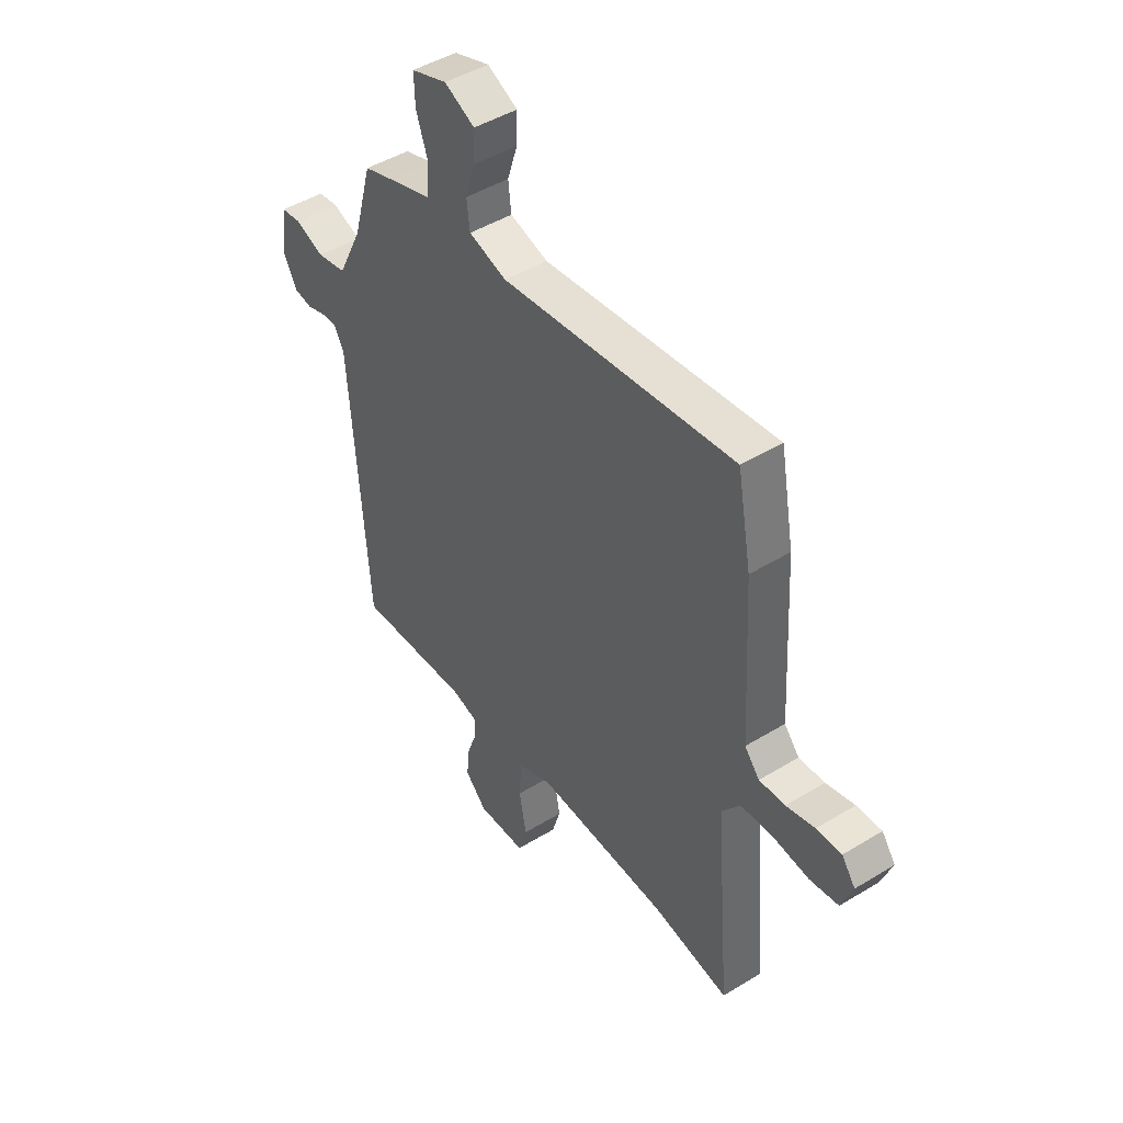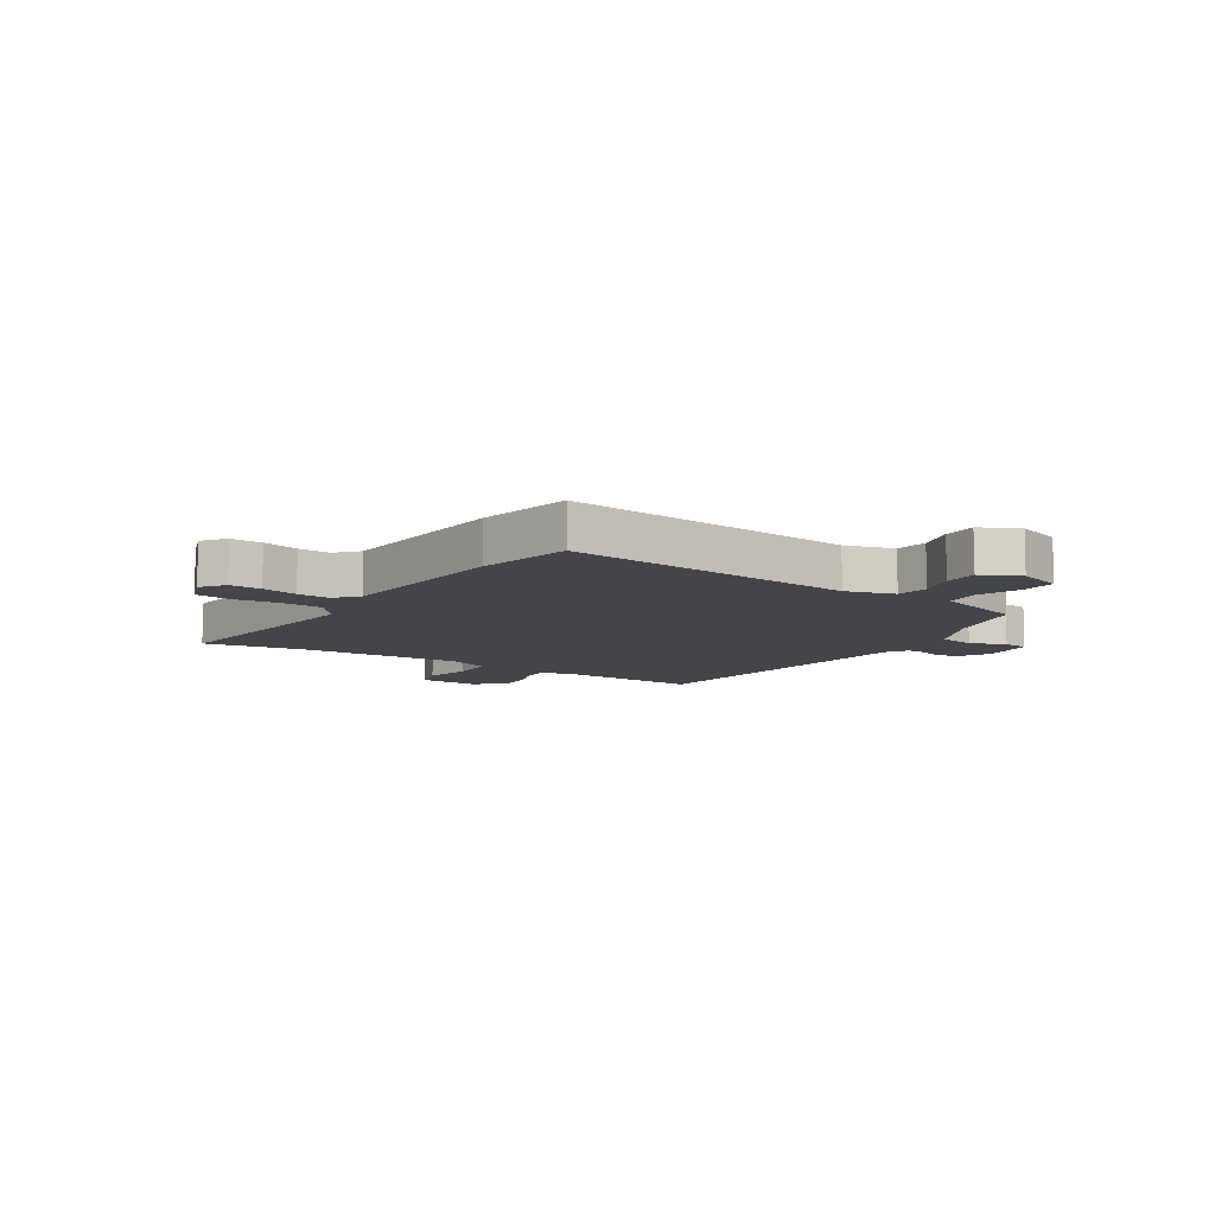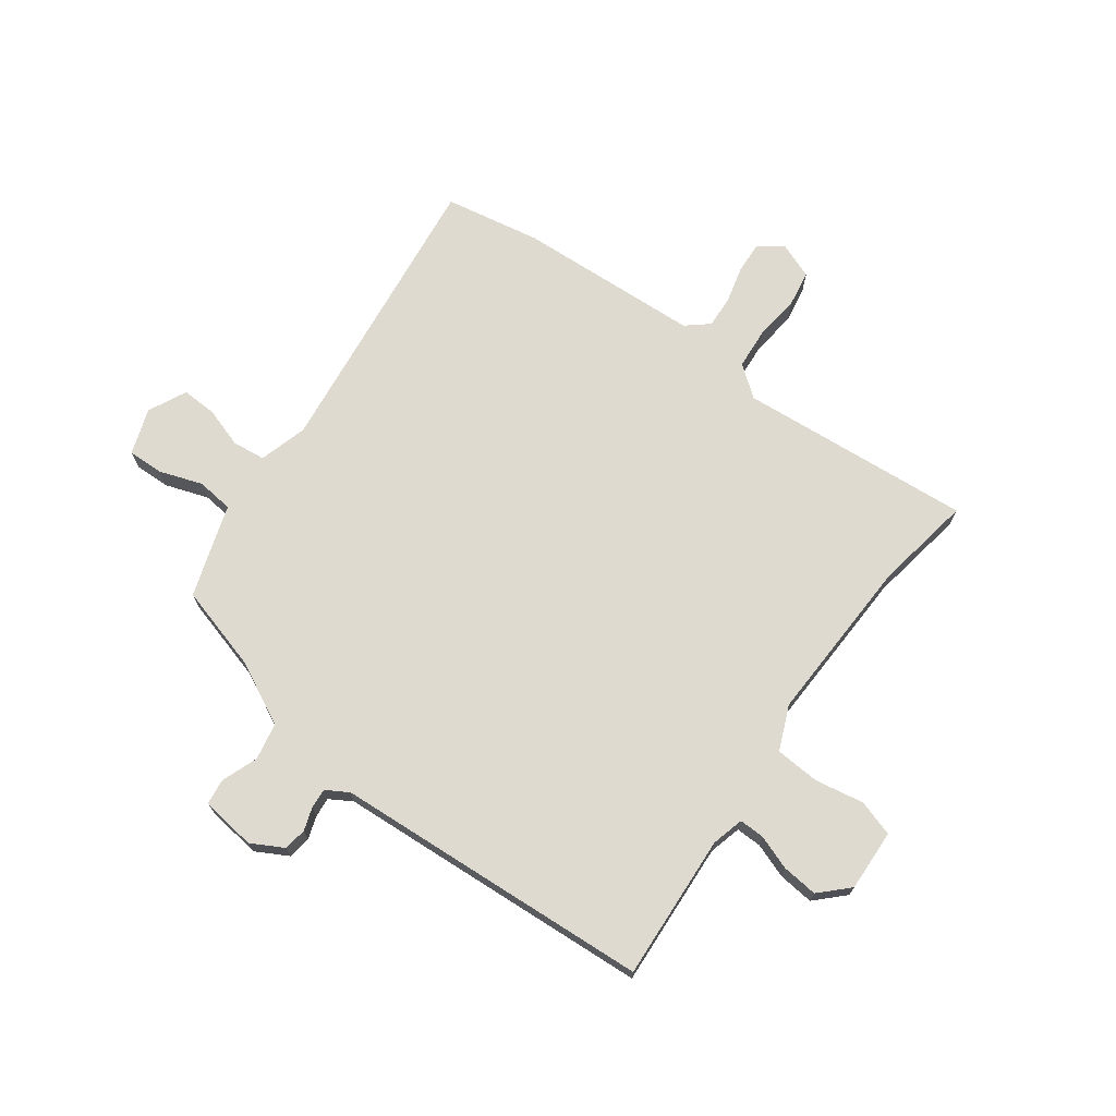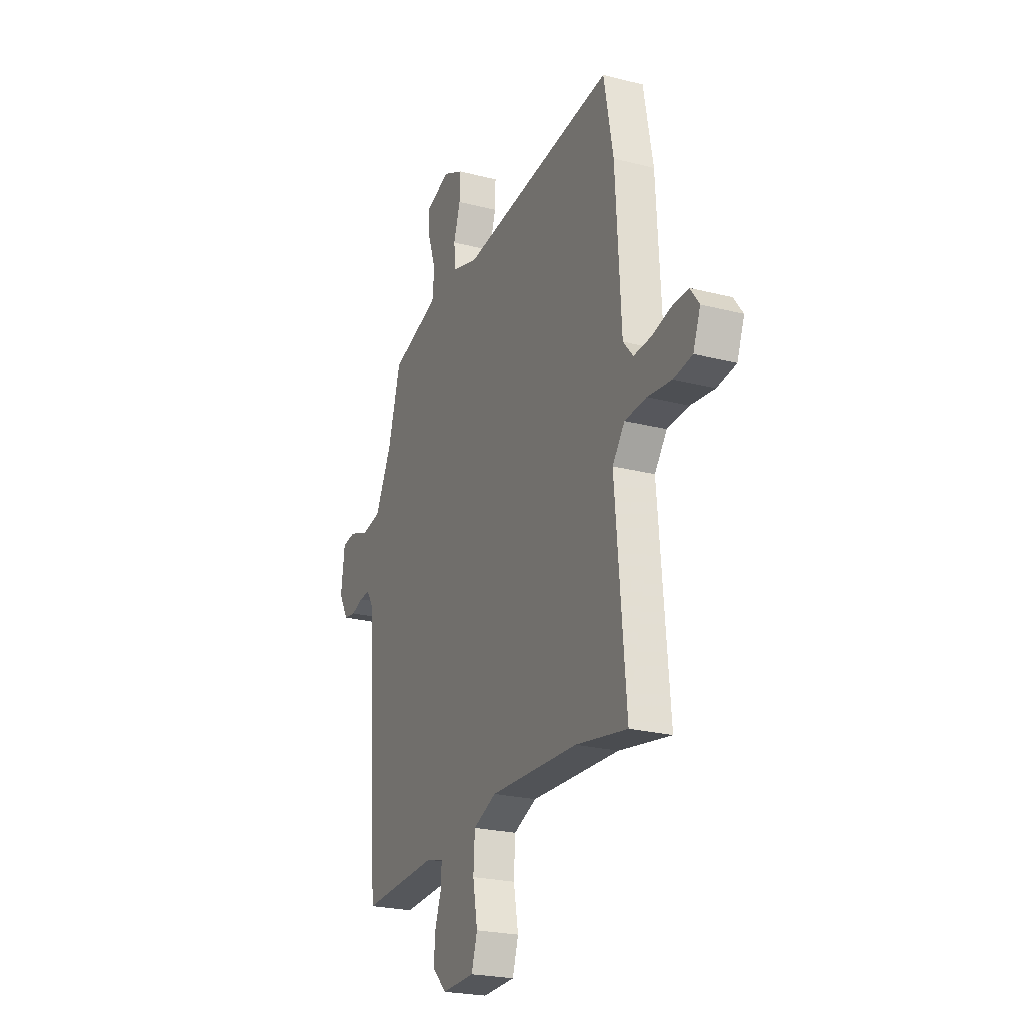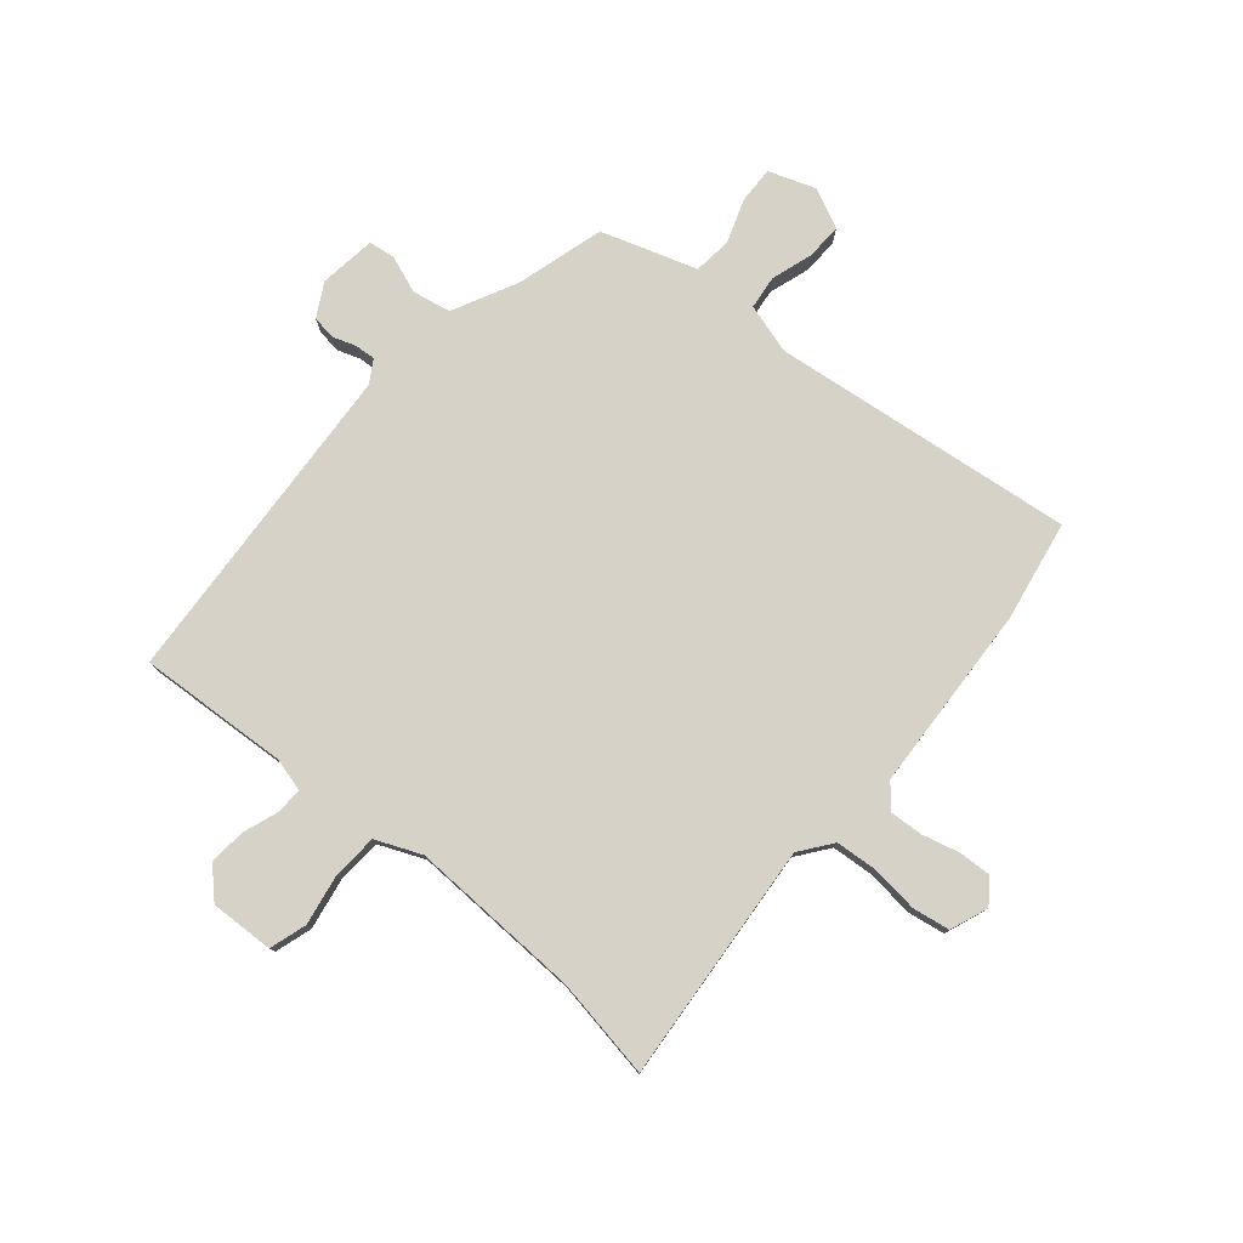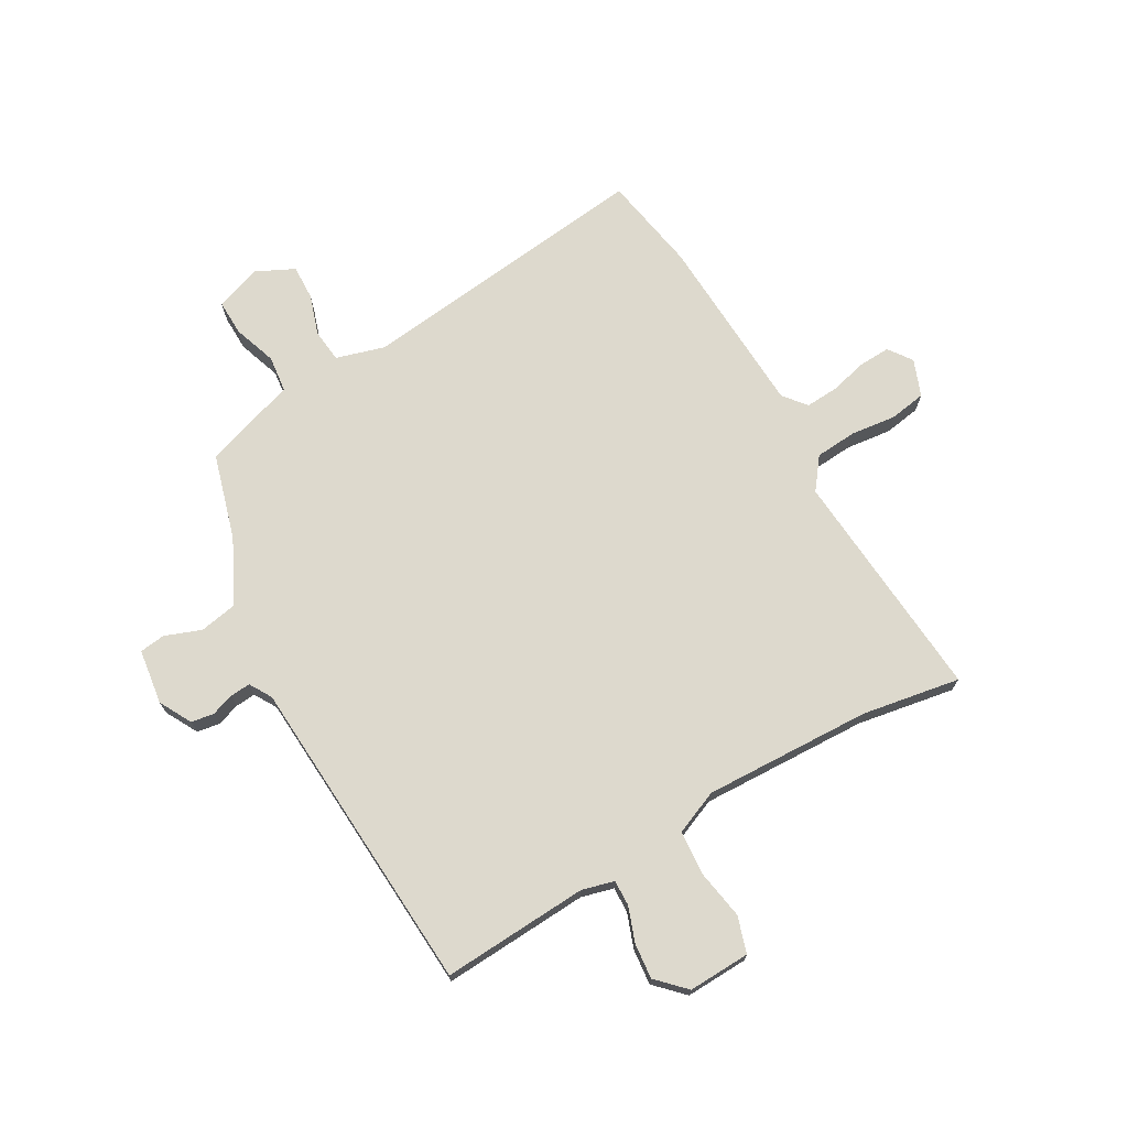
<metadata>
{"format":"obj","ext":"obj","renderer":"f3d","projection":"perspective","resolution":1024,"background":"white","views":[{"elev":46.3,"azim":-124.9,"up":"+Z"},{"elev":-8.9,"azim":-33.1,"up":"+Y"},{"elev":71.0,"azim":126.4,"up":"+Y"},{"elev":-23.4,"azim":-113.6,"up":"+Z"},{"elev":78.3,"azim":-139.6,"up":"+Y"},{"elev":71.9,"azim":150.6,"up":"+Y"}]}
</metadata>
<code>
v 0.49 0.07 -0.519
v 0.228 0.07 -0.502
v 0.17 0.07 -0.517
v 0.171 0.07 -0.563
v 0.193 0.07 -0.625
v 0.199 0.07 -0.689
v 0.15 0.07 -0.738
v 0.039 0.07 -0.733
v 0.019 0.07 -0.668
v 0.035 0.07 -0.579
v 0.03 0.07 -0.5
v -0.049 0.07 -0.466
v -0.35 0.07 -0.475
v -0.526 0.07 -0.504
v -0.49 0.07 -0.085
v -0.532 0.07 -0.029
v -0.606 0.07 -0.023
v -0.688 0.07 -0.032
v -0.753 0.07 -0.021
v -0.778 0.07 0.045
v -0.747 0.07 0.087
v -0.69 0.07 0.084
v -0.625 0.07 0.067
v -0.566 0.07 0.063
v -0.532 0.07 0.103
v -0.513 0.07 0.432
v -0.481 0.07 0.605
v 0.049 0.07 0.54
v 0.136 0.07 0.565
v 0.143 0.07 0.624
v 0.12 0.07 0.696
v 0.118 0.07 0.759
v 0.187 0.07 0.792
v 0.269 0.07 0.763
v 0.267 0.07 0.699
v 0.24 0.07 0.622
v 0.247 0.07 0.556
v 0.345 0.07 0.524
v 0.413 0.07 0.501
v 0.456 0.07 0.348
v 0.512 0.07 0.235
v 0.579 0.07 0.222
v 0.644 0.07 0.246
v 0.69 0.07 0.24
v 0.703 0.07 0.141
v 0.671 0.07 0.083
v 0.63 0.07 0.077
v 0.589 0.07 0.091
v 0.553 0.07 0.094
v 0.529 0.07 0.054
v 0.49 0 -0.519
v 0.228 0 -0.502
v 0.17 0 -0.517
v 0.171 0 -0.563
v 0.193 0 -0.625
v 0.199 0 -0.689
v 0.15 0 -0.738
v 0.039 0 -0.733
v 0.019 0 -0.668
v 0.035 0 -0.579
v 0.03 0 -0.5
v -0.049 0 -0.466
v -0.35 0 -0.475
v -0.526 0 -0.504
v -0.49 0 -0.085
v -0.532 0 -0.029
v -0.606 0 -0.023
v -0.688 0 -0.032
v -0.753 0 -0.021
v -0.778 0 0.045
v -0.747 0 0.087
v -0.69 0 0.084
v -0.625 0 0.067
v -0.566 0 0.063
v -0.532 0 0.103
v -0.513 0 0.432
v -0.481 0 0.605
v 0.049 0 0.54
v 0.136 0 0.565
v 0.143 0 0.624
v 0.12 0 0.696
v 0.118 0 0.759
v 0.187 0 0.792
v 0.269 0 0.763
v 0.267 0 0.699
v 0.24 0 0.622
v 0.247 0 0.556
v 0.345 0 0.524
v 0.413 0 0.501
v 0.456 0 0.348
v 0.512 0 0.235
v 0.579 0 0.222
v 0.644 0 0.246
v 0.69 0 0.24
v 0.703 0 0.141
v 0.671 0 0.083
v 0.63 0 0.077
v 0.589 0 0.091
v 0.553 0 0.094
v 0.529 0 0.054
f 46 47 48
f 45 46 48
f 44 45 48
f 43 44 48
f 42 43 48
f 41 42 48 49
f 40 41 49 50
f 50 1 2
f 40 50 2
f 39 40 2
f 38 39 2
f 37 38 2
f 34 35 36
f 33 34 36
f 32 33 36
f 31 32 36
f 30 31 36
f 37 2 3
f 36 37 3
f 30 36 3
f 29 30 3
f 25 26 27 28
f 29 3 4
f 28 29 4
f 25 28 4
f 24 25 4
f 21 22 23
f 20 21 23
f 19 20 23
f 18 19 23
f 17 18 23
f 16 17 23 24
f 13 14 15
f 12 13 15
f 15 16 24
f 12 15 24
f 11 12 24
f 8 9 10
f 7 8 10
f 6 7 10
f 5 6 10
f 4 5 10
f 4 10 11
f 4 11 24
f 98 97 96
f 98 96 95
f 98 95 94
f 98 94 93
f 98 93 92
f 99 98 92 91
f 100 99 91 90
f 52 51 100
f 52 100 90
f 52 90 89
f 52 89 88
f 52 88 87
f 86 85 84
f 86 84 83
f 86 83 82
f 86 82 81
f 86 81 80
f 53 52 87
f 53 87 86
f 53 86 80
f 53 80 79
f 78 77 76 75
f 54 53 79
f 54 79 78
f 54 78 75
f 54 75 74
f 73 72 71
f 73 71 70
f 73 70 69
f 73 69 68
f 73 68 67
f 74 73 67 66
f 65 64 63
f 65 63 62
f 74 66 65
f 74 65 62
f 74 62 61
f 60 59 58
f 60 58 57
f 60 57 56
f 60 56 55
f 60 55 54
f 61 60 54
f 74 61 54
f 1 51 52 2
f 2 52 53 3
f 3 53 54 4
f 4 54 55 5
f 5 55 56 6
f 6 56 57 7
f 7 57 58 8
f 8 58 59 9
f 9 59 60 10
f 10 60 61 11
f 11 61 62 12
f 12 62 63 13
f 13 63 64 14
f 14 64 65 15
f 15 65 66 16
f 16 66 67 17
f 17 67 68 18
f 18 68 69 19
f 19 69 70 20
f 20 70 71 21
f 21 71 72 22
f 22 72 73 23
f 23 73 74 24
f 24 74 75 25
f 25 75 76 26
f 26 76 77 27
f 27 77 78 28
f 28 78 79 29
f 29 79 80 30
f 30 80 81 31
f 31 81 82 32
f 32 82 83 33
f 33 83 84 34
f 34 84 85 35
f 35 85 86 36
f 36 86 87 37
f 37 87 88 38
f 38 88 89 39
f 39 89 90 40
f 40 90 91 41
f 41 91 92 42
f 42 92 93 43
f 43 93 94 44
f 44 94 95 45
f 45 95 96 46
f 46 96 97 47
f 47 97 98 48
f 48 98 99 49
f 49 99 100 50
f 50 100 51 1

</code>
